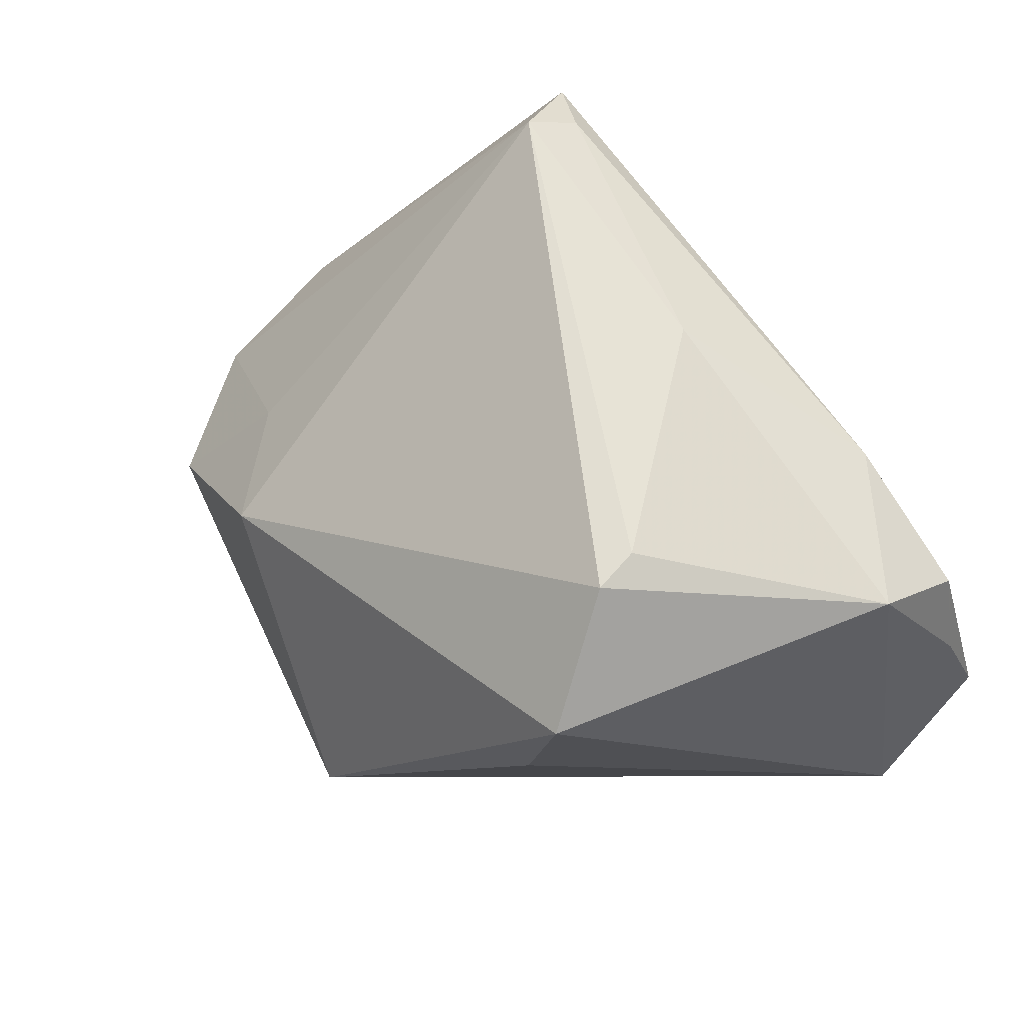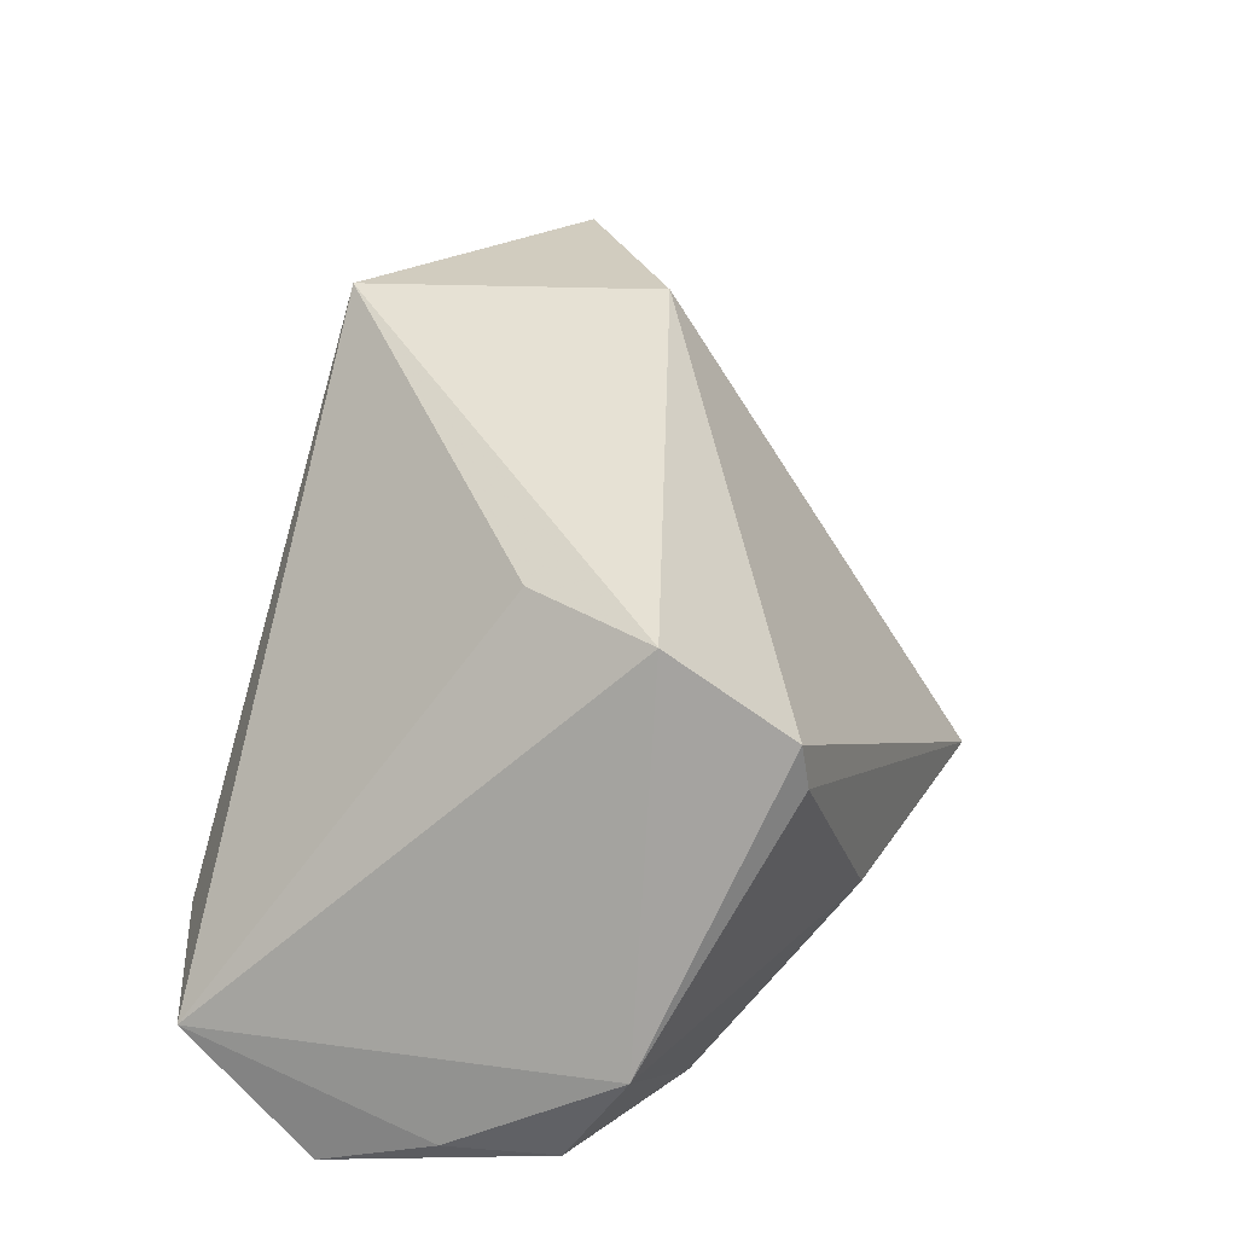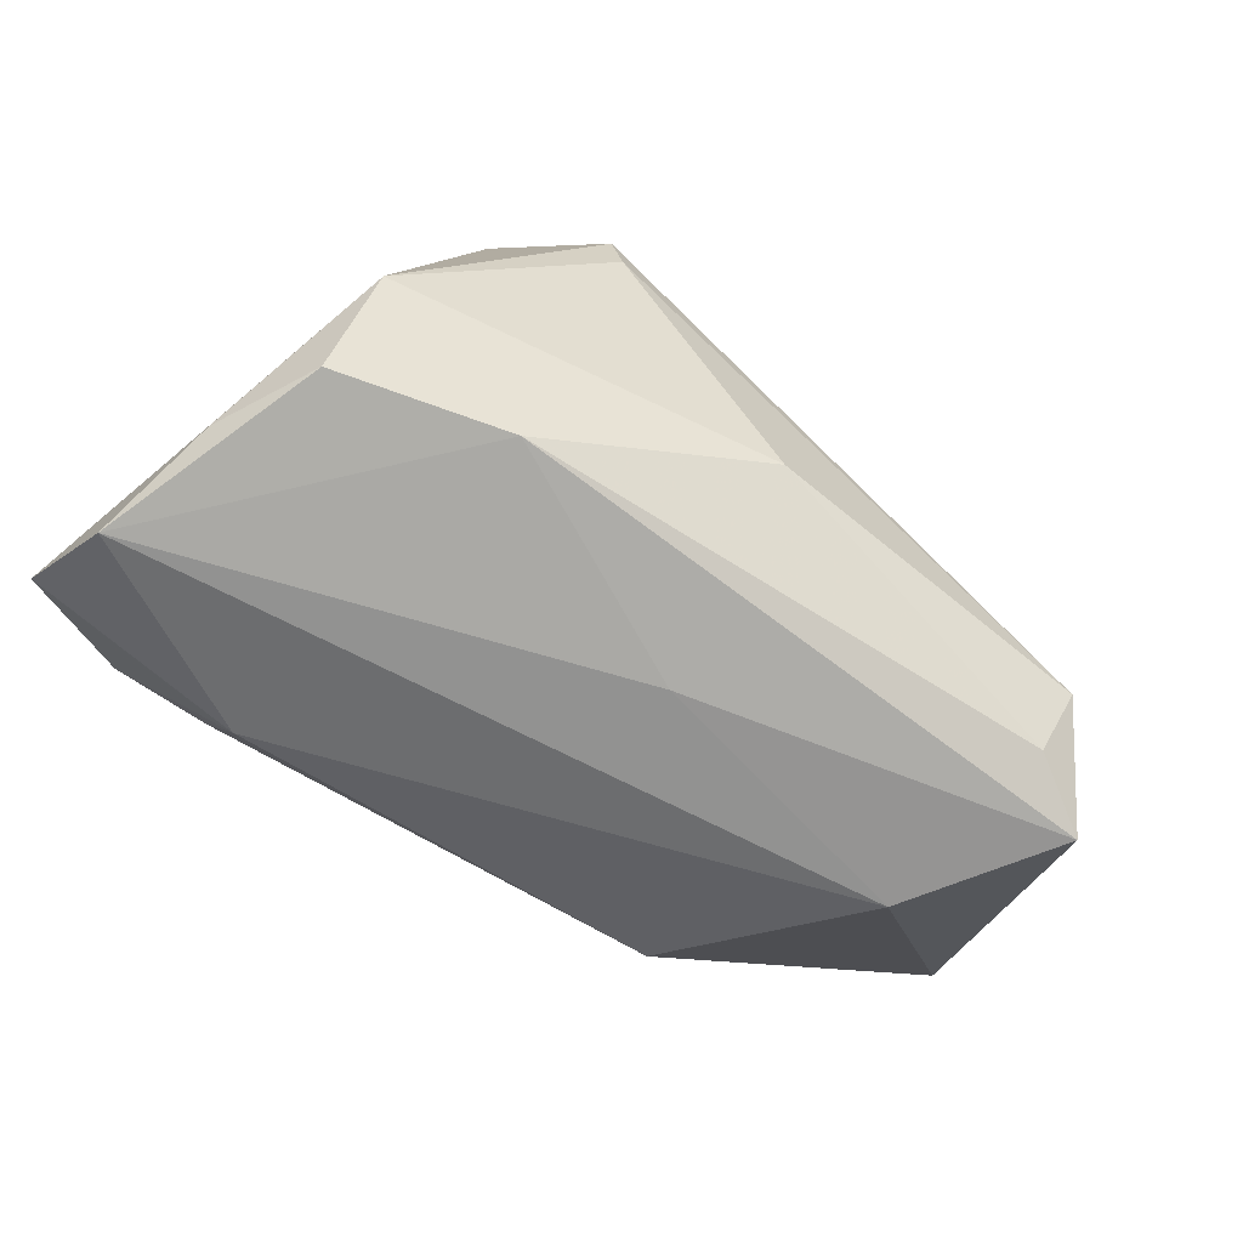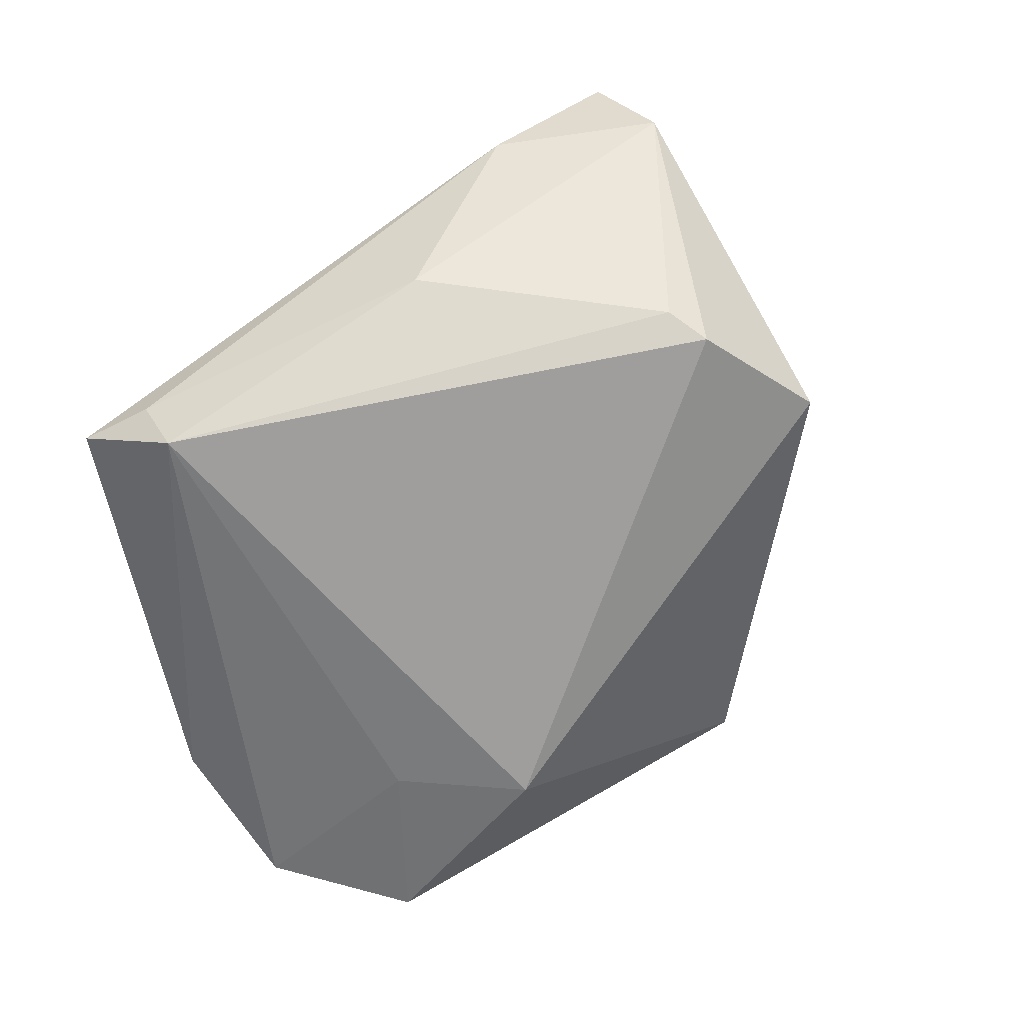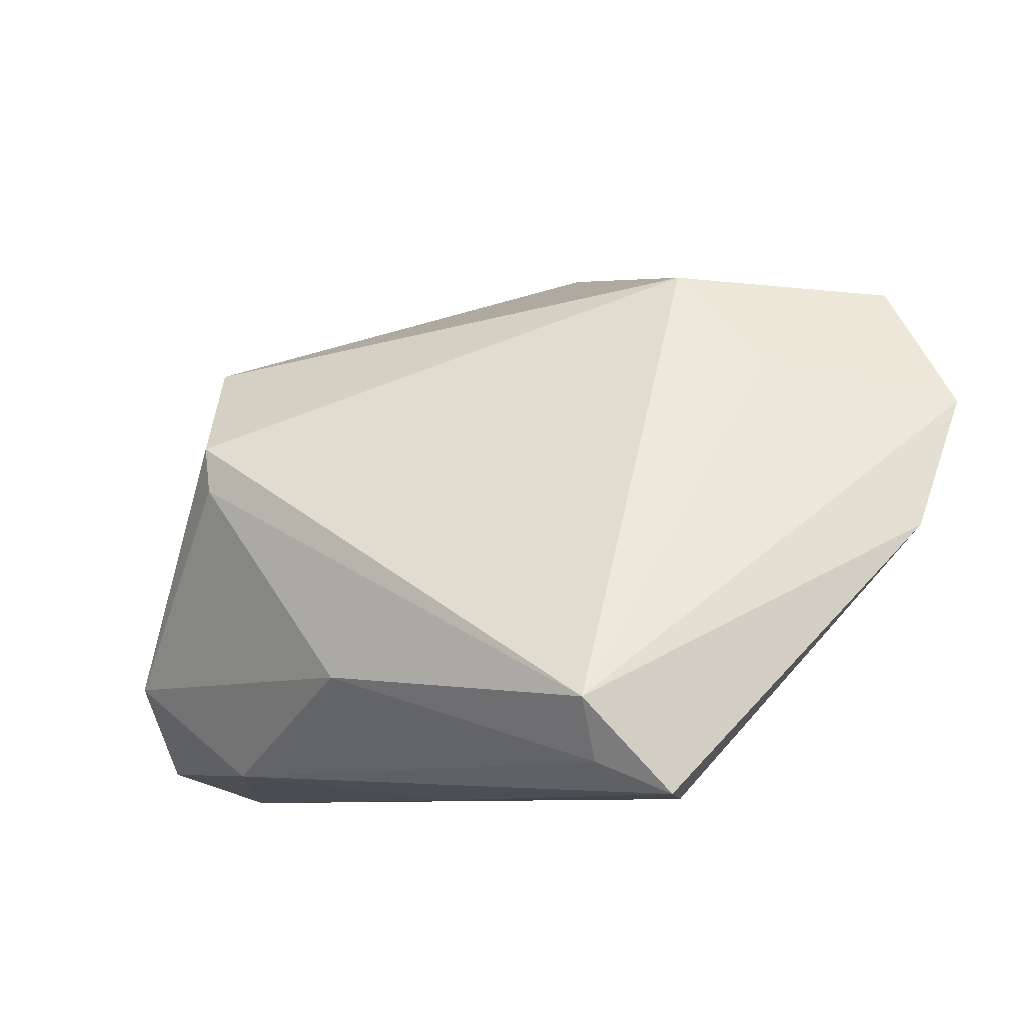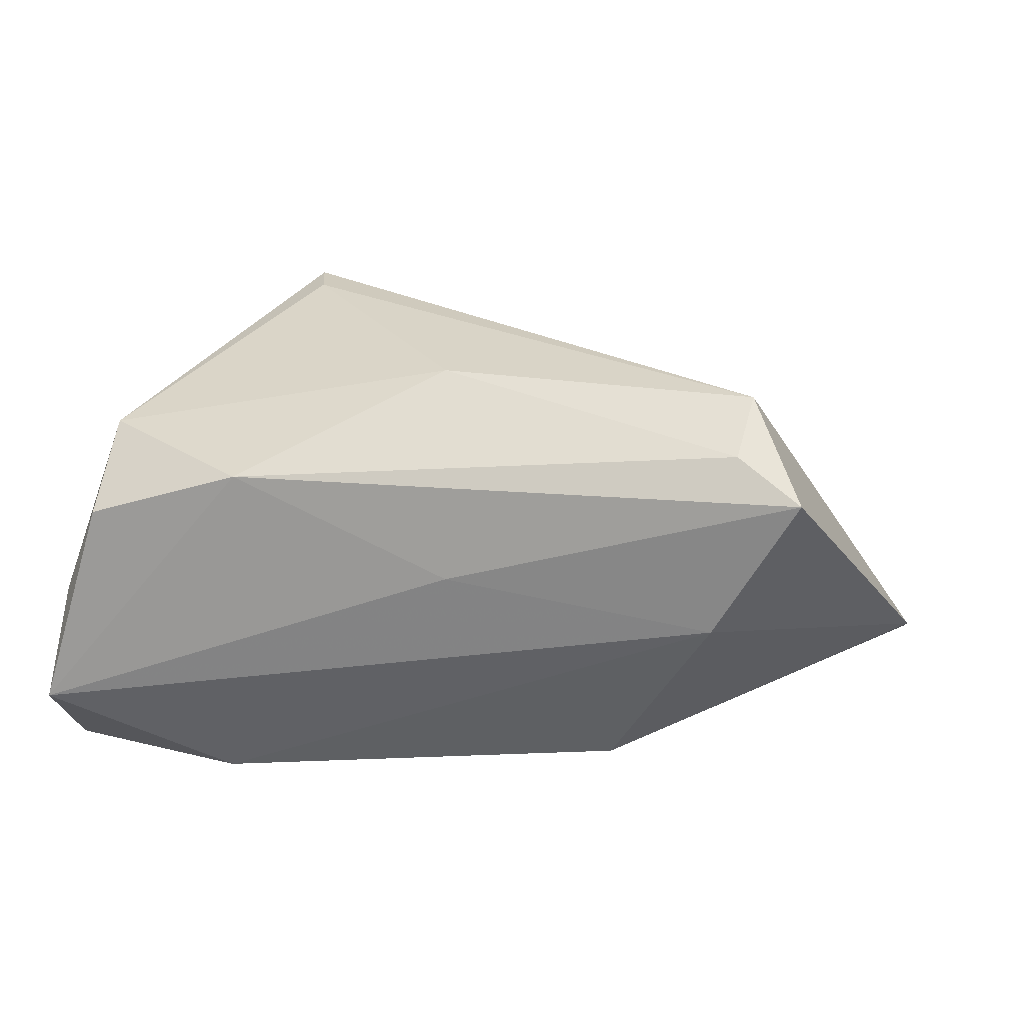
<metadata>
{"format":"obj","ext":"obj","renderer":"f3d","projection":"perspective","resolution":1024,"background":"white","views":[{"elev":63.7,"azim":-126.9,"up":"+Z"},{"elev":29.8,"azim":-66.5,"up":"+Y"},{"elev":-66.3,"azim":-39.1,"up":"+Y"},{"elev":71.8,"azim":138.2,"up":"+Z"},{"elev":-8.2,"azim":36.0,"up":"+Y"},{"elev":27.4,"azim":8.2,"up":"+Z"}]}
</metadata>
<code>
v -0.03058 -0.02138 -0.02532
v 0.04951 0.03562 -0.02198
v 0.0008453 -0.03284 0.01223
v 0.05992 0.00172 -0.009224
v 0.0372 -0.02132 0.03411
v -0.05374 -0.01849 -0.02453
v -0.02925 -0.0293 -0.02055
v -0.05005 -0.02801 0.004195
v -0.02413 0.01399 0.03362
v 0.04045 0.02444 -0.00368
v 0.01015 0.03719 -0.03124
v -0.02291 0.008056 0.03411
v -0.004392 0.04656 -0.02655
v -0.03257 0.02702 0.02135
v -0.001396 -0.01762 0.03368
v 0.06067 0.01926 -0.0198
v -0.04531 -0.02899 0.01623
v -0.02638 -0.02956 0.02286
v -0.05248 -0.03284 -0.009568
v 0.02131 -0.02531 -0.01622
v -0.04481 -0.01723 0.02368
v 0.03387 -0.03284 0.007362
v -0.04056 -0.01296 -0.03022
v 0.04381 -0.03247 0.02522
v 0.03585 -0.0287 0.02947
v -0.02943 0.02879 0.005448
v 0.02821 0.03736 -0.002762
f 27 9 5
f 27 14 9
f 13 14 27
f 26 14 13
f 9 14 21
f 10 5 16
f 10 27 5
f 13 27 2
f 2 10 16
f 27 10 2
f 4 20 16
f 16 5 4
f 5 24 4
f 6 26 13
f 14 26 6
f 6 21 14
f 7 1 20
f 19 6 7
f 16 20 23
f 20 1 23
f 23 6 13
f 1 7 23
f 23 7 6
f 25 24 5
f 5 15 25
f 9 21 12
f 12 21 15
f 5 9 12
f 12 15 5
f 18 21 17
f 15 21 18
f 18 25 15
f 24 25 18
f 3 24 18
f 18 17 19
f 19 3 18
f 20 4 22
f 22 4 24
f 22 7 20
f 19 7 22
f 22 3 19
f 22 24 3
f 8 6 19
f 21 6 8
f 19 17 8
f 17 21 8
f 13 2 11
f 11 23 13
f 11 2 16
f 16 23 11

</code>
